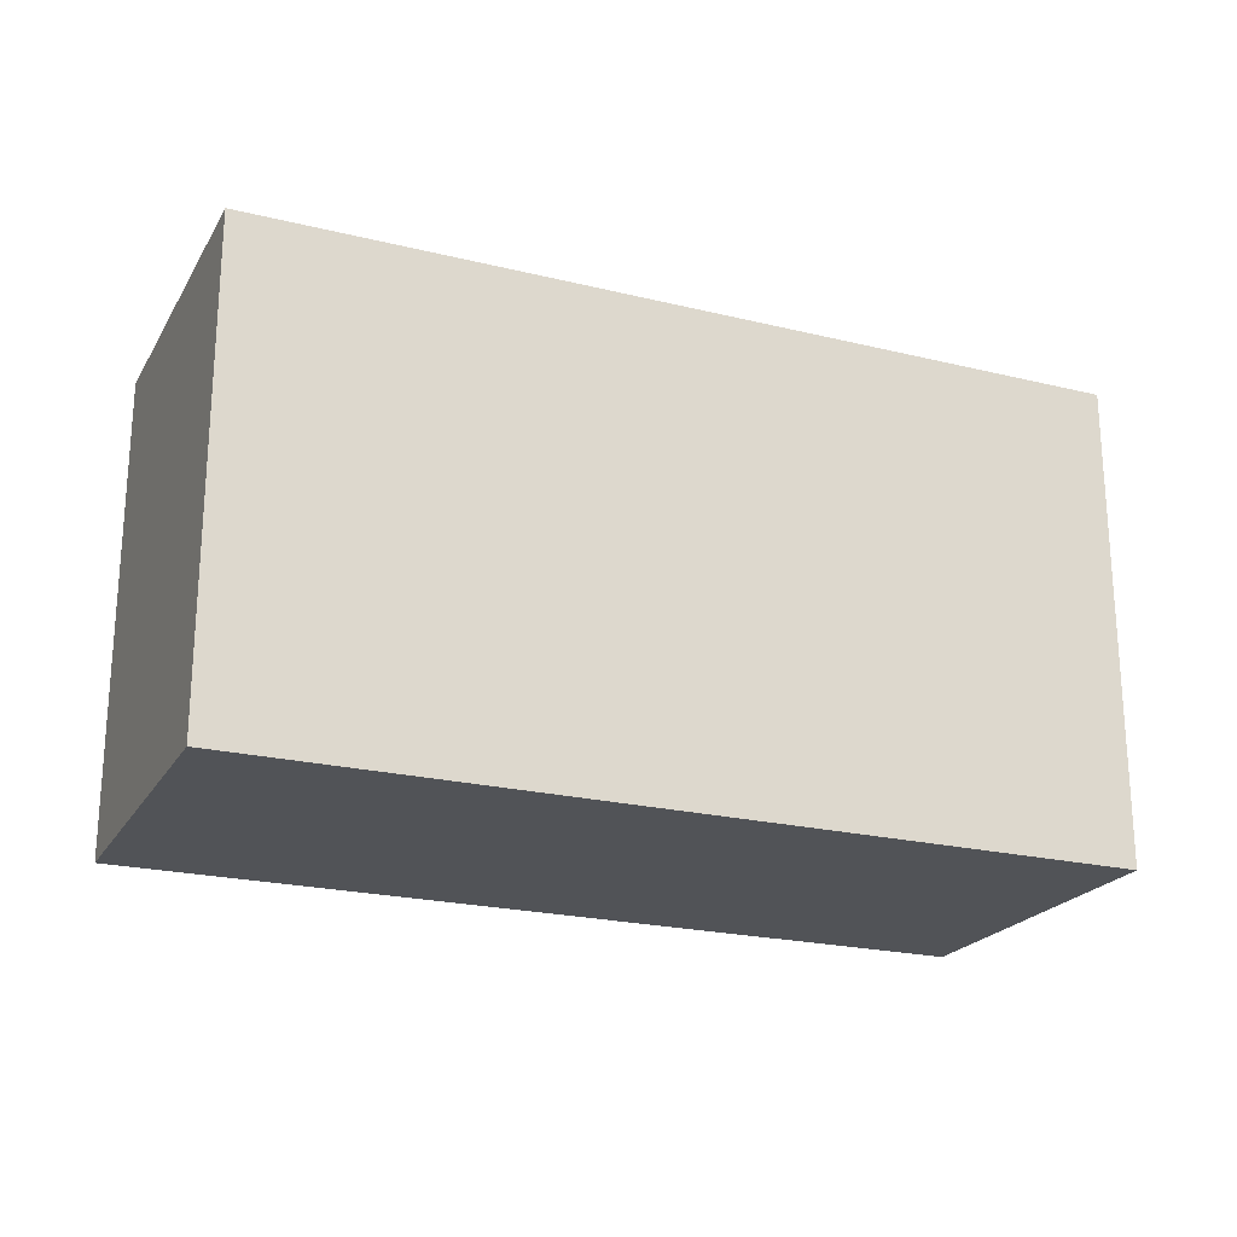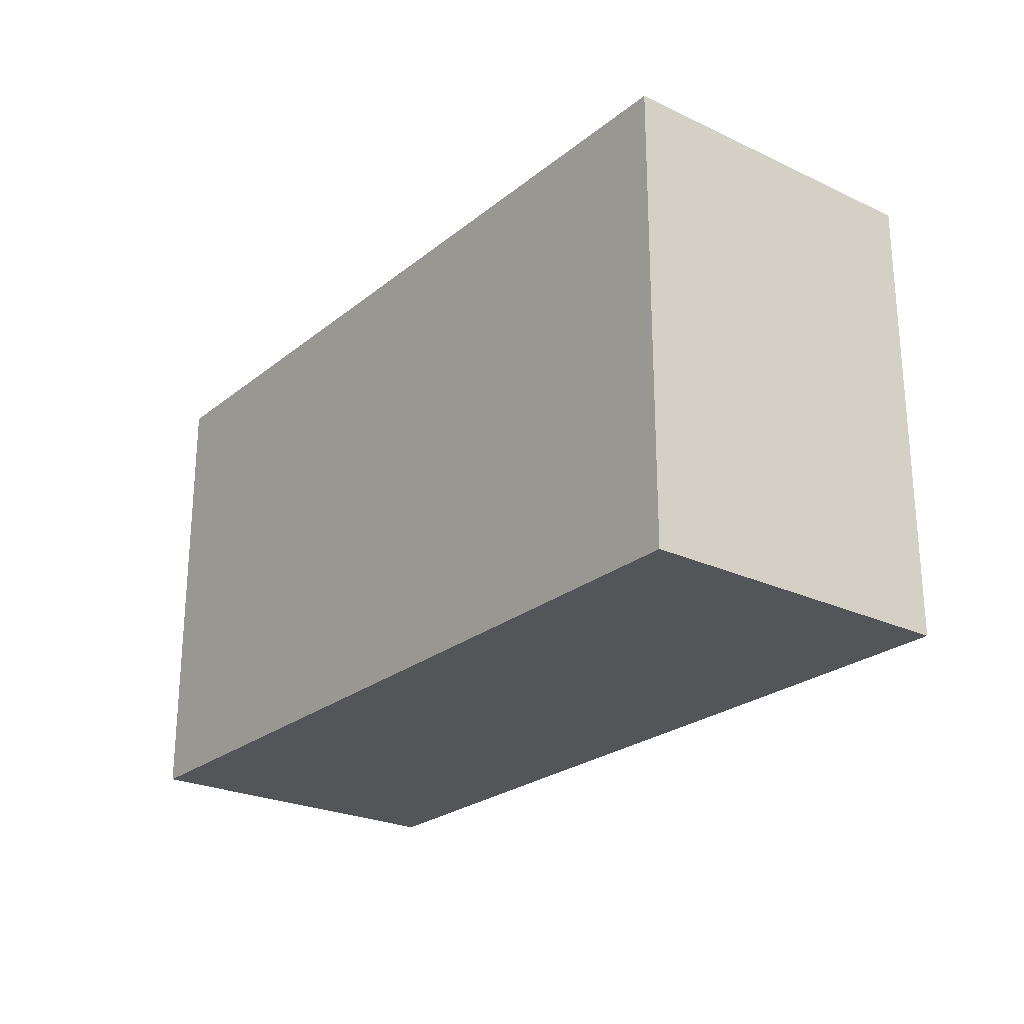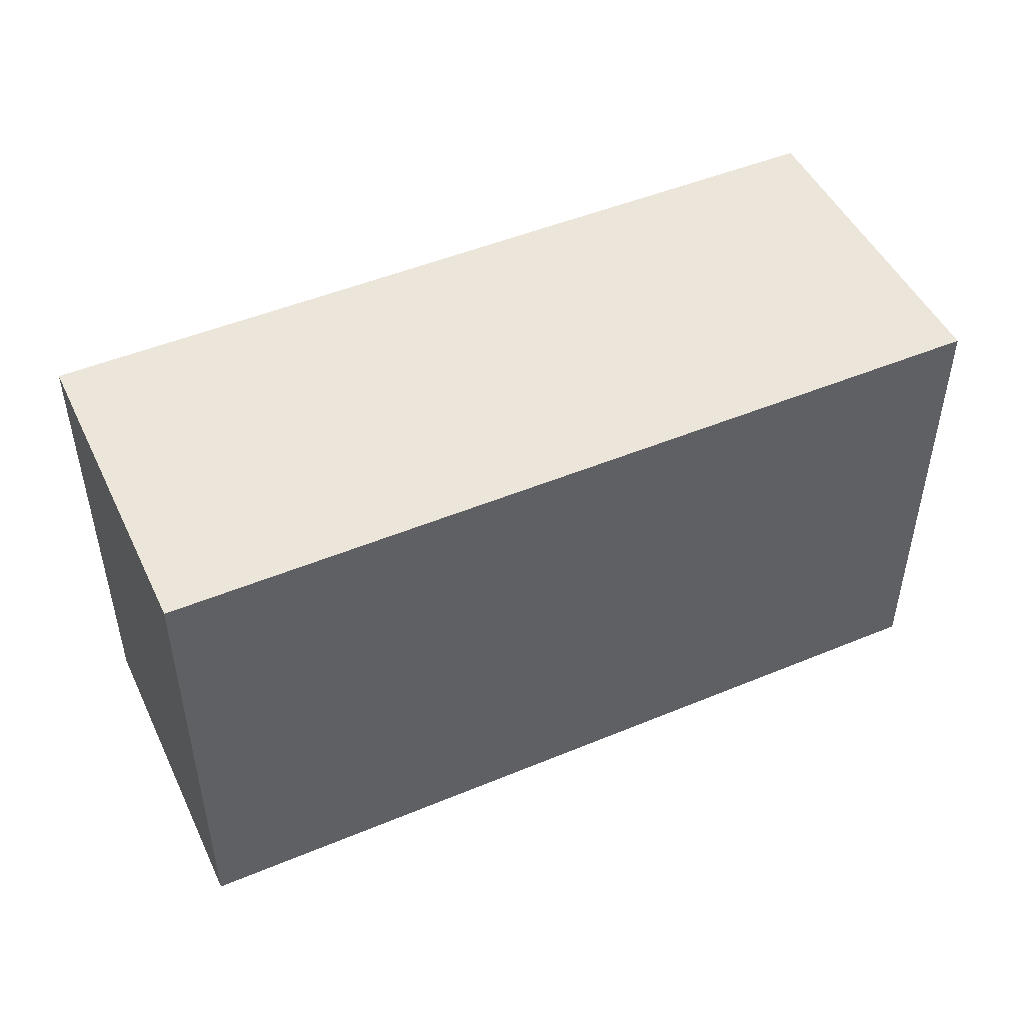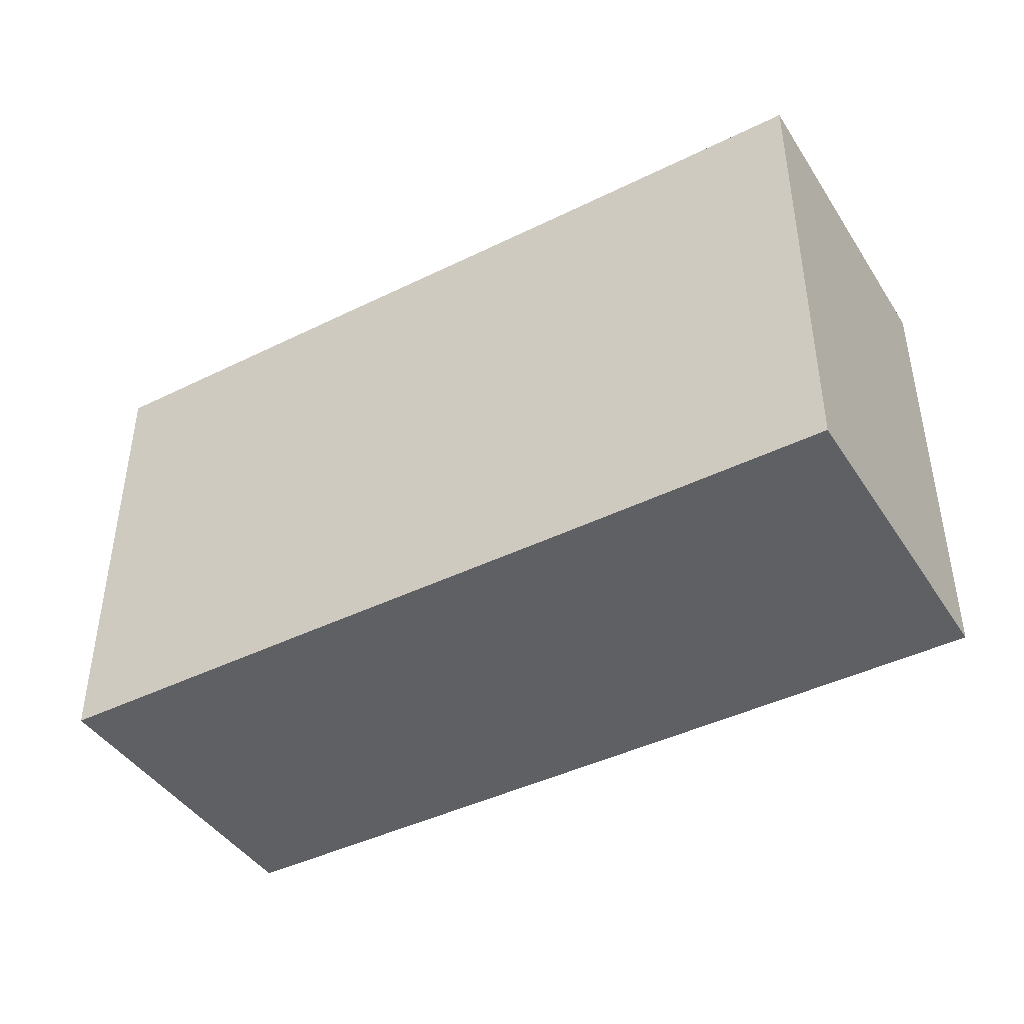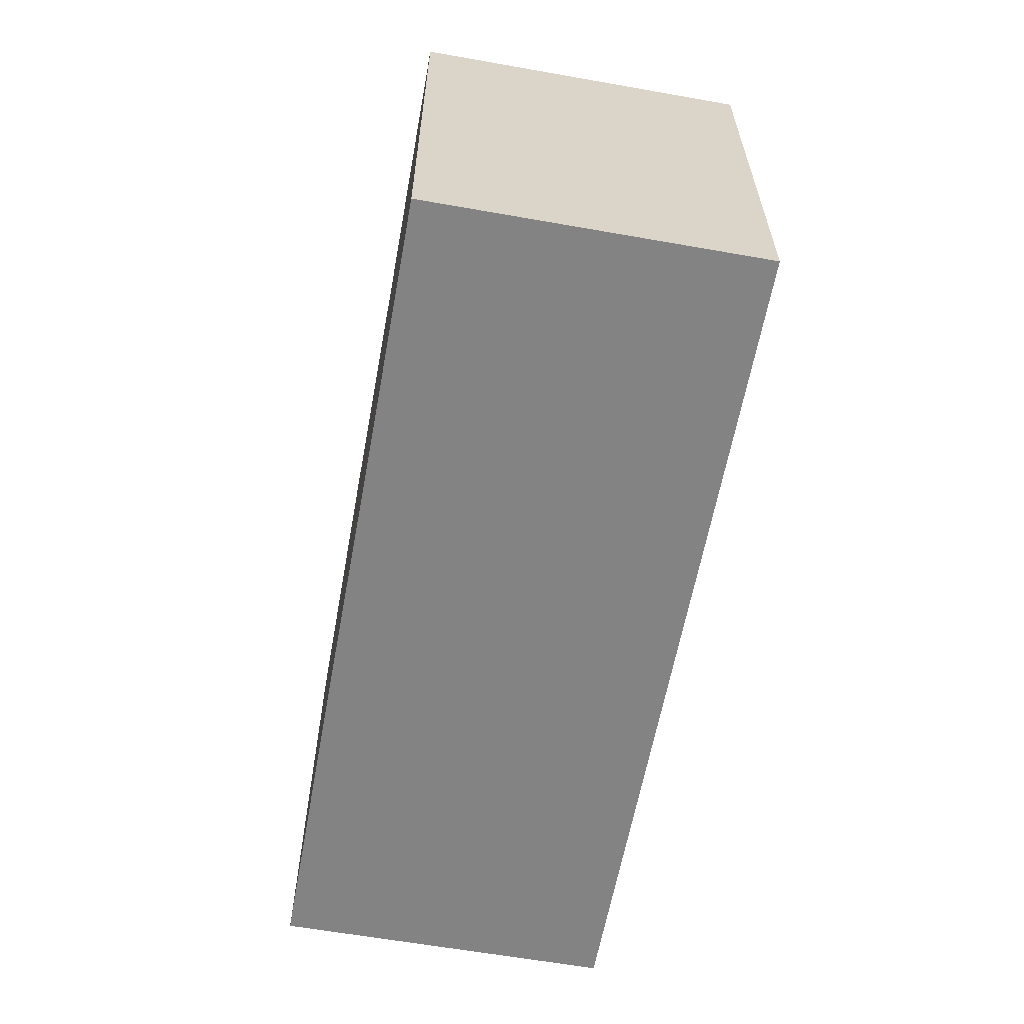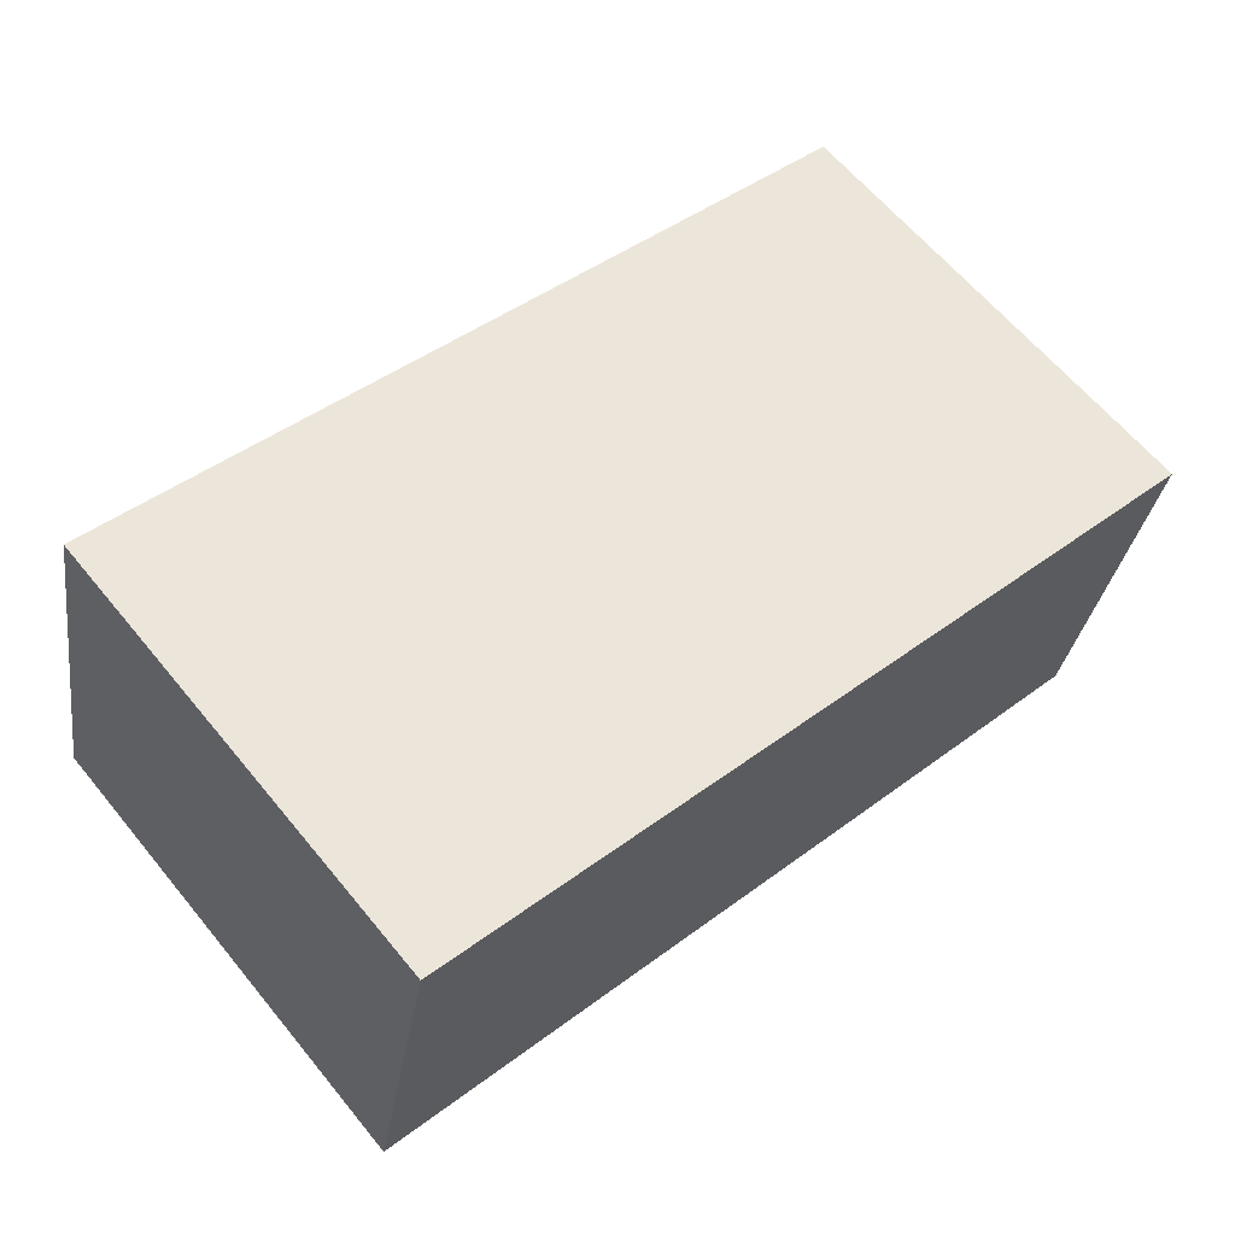
<metadata>
{"format":"obj","ext":"obj","renderer":"f3d","projection":"perspective","resolution":1024,"background":"white","views":[{"elev":-22.1,"azim":-11.1,"up":"+Y"},{"elev":-24.5,"azim":64.3,"up":"+Y"},{"elev":48.3,"azim":-12.9,"up":"+Y"},{"elev":-42.9,"azim":-137.6,"up":"+Y"},{"elev":-61.2,"azim":-88.3,"up":"+Y"},{"elev":63.6,"azim":-39.5,"up":"+Z"}]}
</metadata>
<code>
v  1.588 10.71 7.532
v  6.206 10.71 -1.321
v  0 10.71 6.555e-16
v  5.301 10.71 6.742
v  12.27 10.71 -2.631
v  7.818 10.71 6.206
v  13.7 10.71 4.953
v  18.93 10.71 -4.048
v  19.05 10.71 -3.464
v  20.53 10.71 3.499
v  20.32 10.71 2.502
v  18.93 2.479e-16 -4.048
v  19.05 2.121e-16 -3.464
v  20.53 -2.143e-16 3.499
v  20.32 -1.532e-16 2.502
v  12.27 1.611e-16 -2.631
v  6.206 8.089e-17 -1.321
v  0 0 0
v  1.588 -4.612e-16 7.532
v  5.301 -4.128e-16 6.742
v  7.818 -3.8e-16 6.206
v  13.7 -3.033e-16 4.953
g defaultobject
f 1 2 3
f 2 1 4
f 2 4 5
f 5 4 6
f 5 6 7
f 5 7 8
f 8 7 9
f 9 7 10
f 9 10 11
f 9 12 8
f 12 9 11
f 12 11 10
f 12 10 13
f 13 10 14
f 13 14 15
f 12 5 8
f 5 12 2
f 2 12 16
f 2 16 3
f 3 16 17
f 3 17 18
f 18 1 3
f 1 18 19
f 19 4 1
f 4 19 6
f 6 19 7
f 7 19 10
f 10 19 20
f 10 20 21
f 10 21 14
f 14 21 22
f 17 19 18
f 19 17 20
f 20 17 16
f 20 16 21
f 21 16 22
f 22 16 12
f 22 12 13
f 22 13 14
f 14 13 15

</code>
